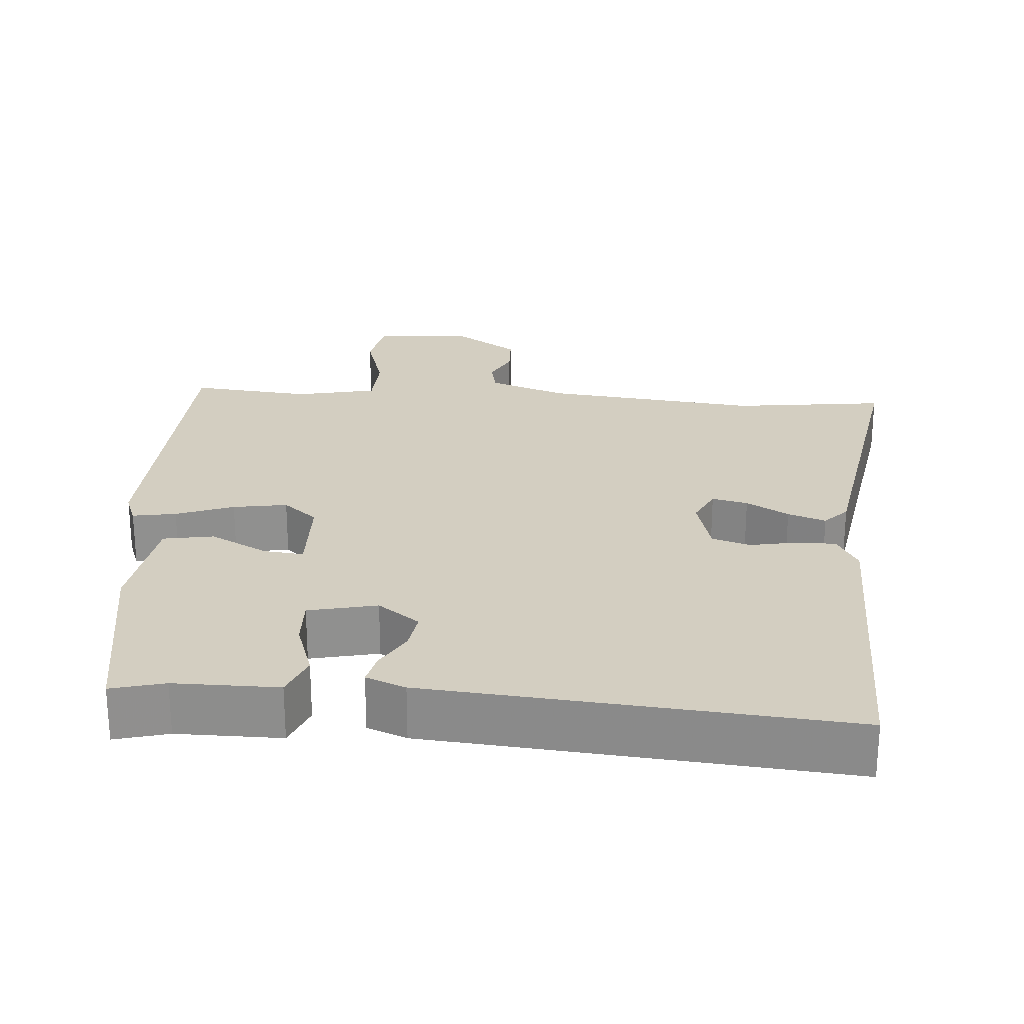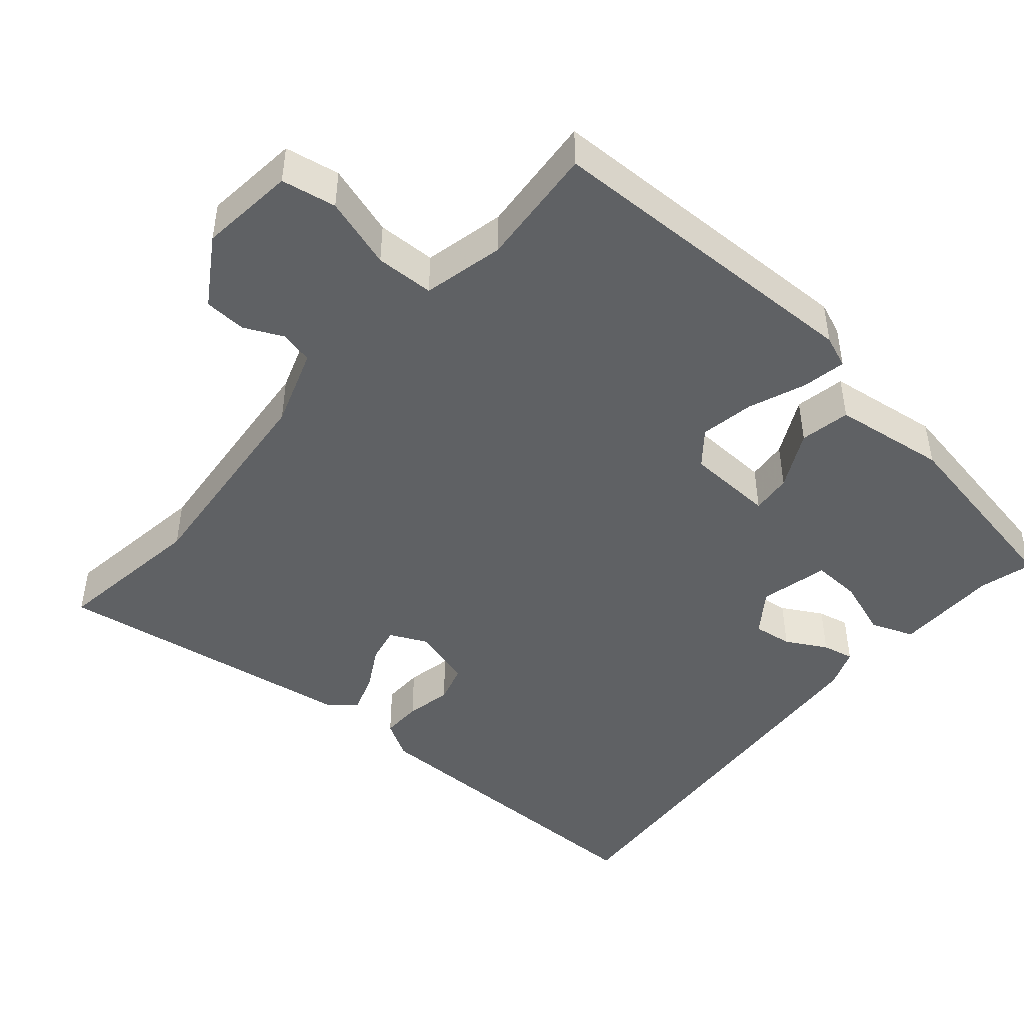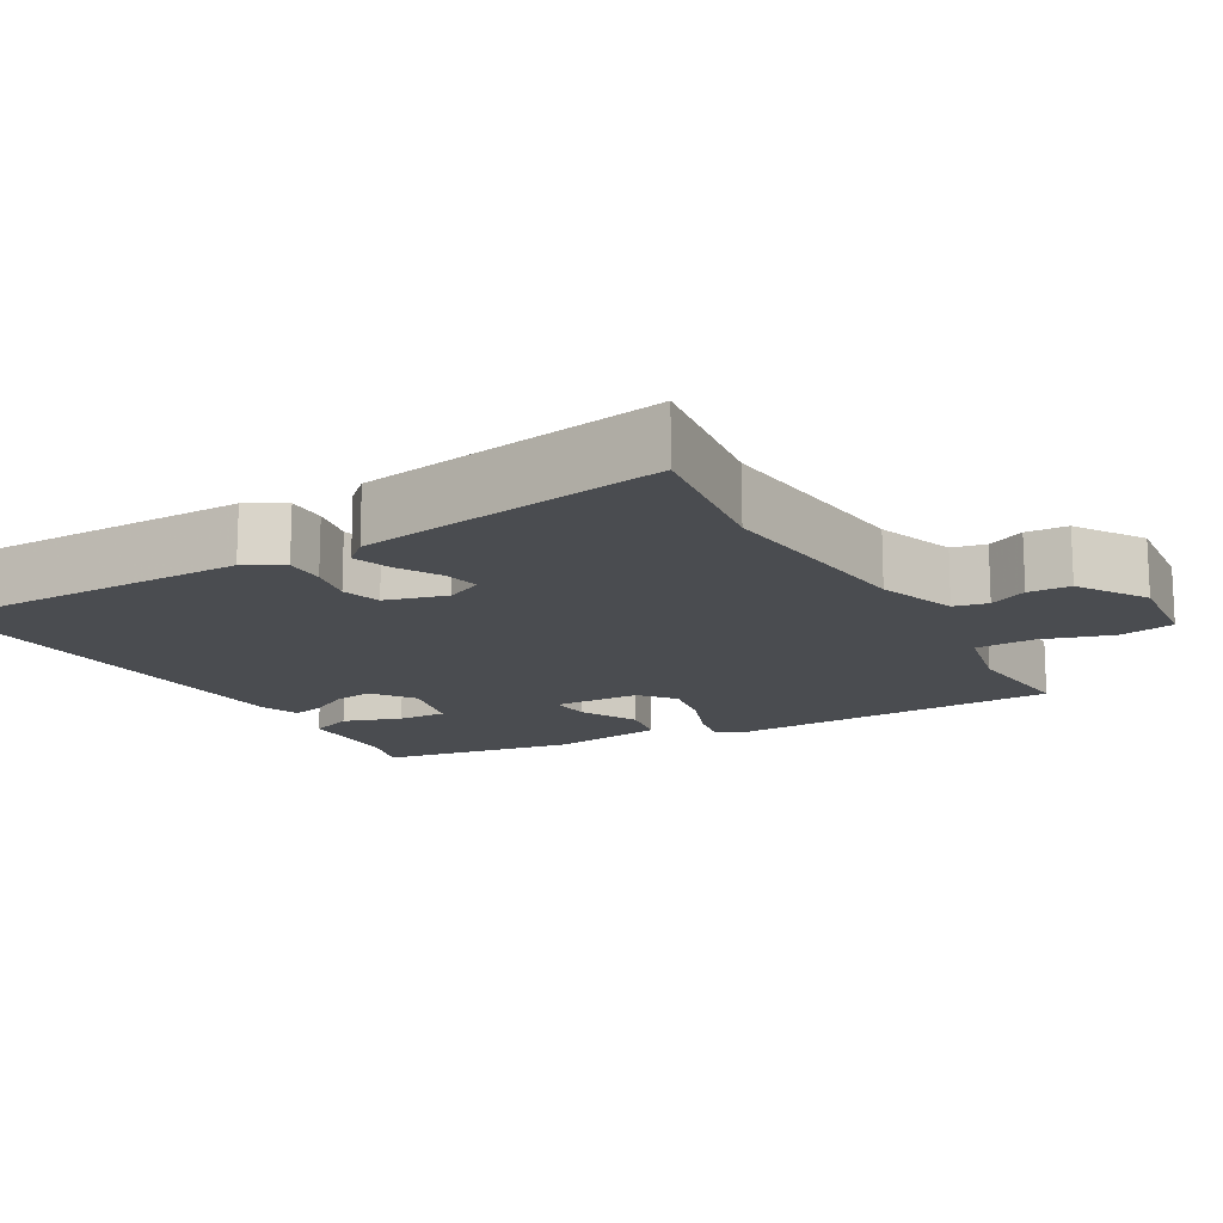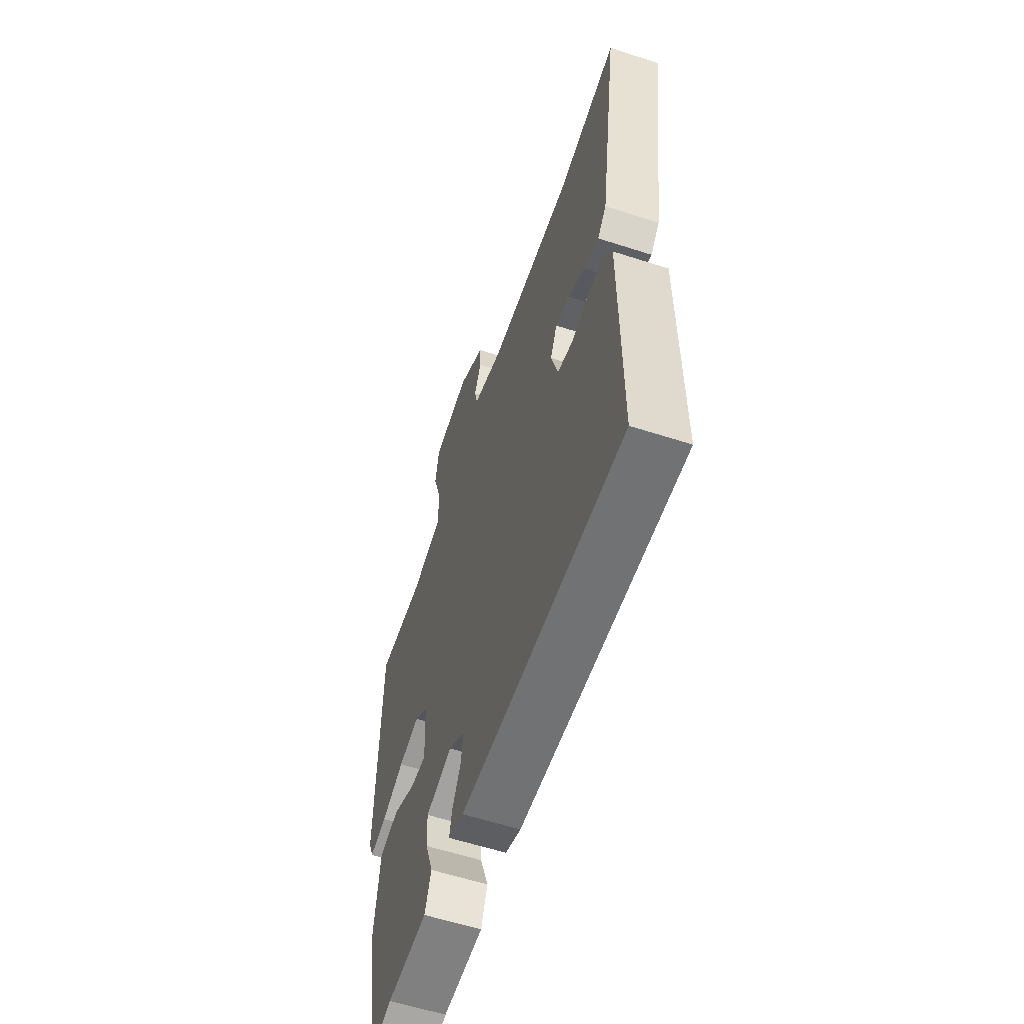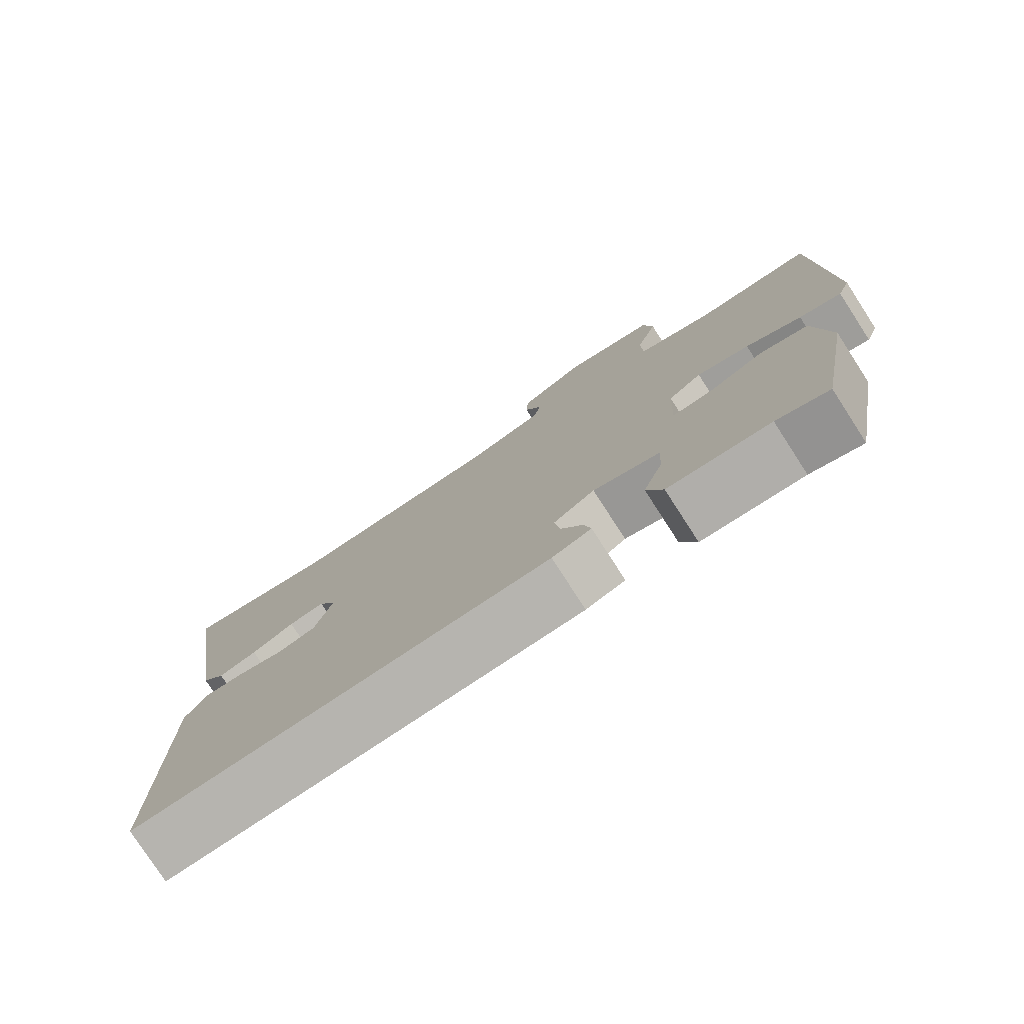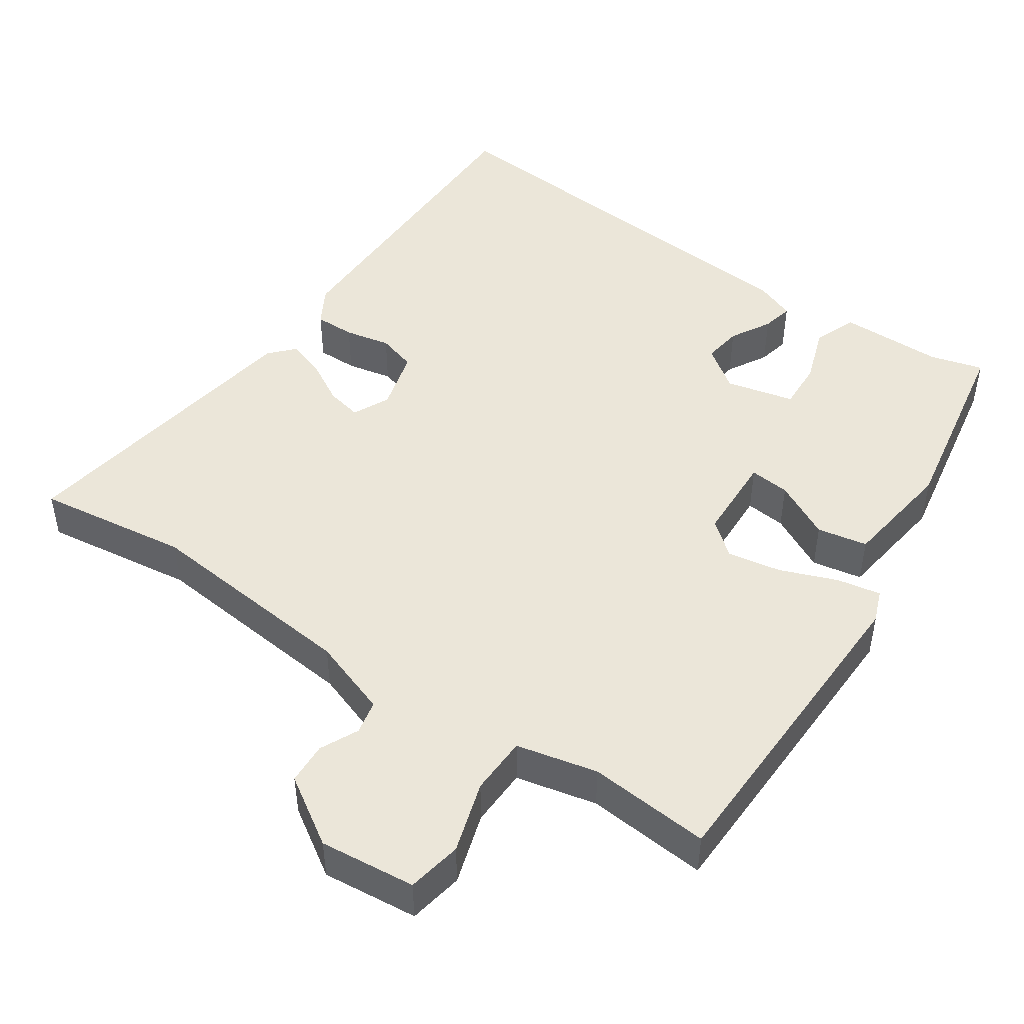
<metadata>
{"format":"obj","ext":"obj","renderer":"f3d","projection":"perspective","resolution":1024,"background":"white","views":[{"elev":24.9,"azim":-174.9,"up":"+Y"},{"elev":-46.2,"azim":49.4,"up":"+Y"},{"elev":-15.1,"azim":-59.8,"up":"+Y"},{"elev":-59.4,"azim":-108.4,"up":"+Z"},{"elev":-78.2,"azim":32.9,"up":"+Z"},{"elev":47.3,"azim":34.6,"up":"+Y"}]}
</metadata>
<code>
v 0.533 0.07 0.475
v 0.542 0.07 0.036
v 0.525 0.07 -0.007
v 0.467 0.07 0.004
v 0.391 0.07 0.034
v 0.319 0.07 0.047
v 0.273 0.07 0.01
v 0.268 0.07 -0.107
v 0.322 0.07 -0.102
v 0.399 0.07 -0.063
v 0.466 0.07 -0.076
v 0.486 0.07 -0.227
v 0.438 0.07 -0.489
v 0.367 0.07 -0.469
v 0.228 0.07 -0.467
v 0.206 0.07 -0.41
v 0.233 0.07 -0.333
v 0.236 0.07 -0.268
v 0.145 0.07 -0.246
v 0.089 0.07 -0.286
v 0.096 0.07 -0.338
v 0.126 0.07 -0.392
v 0.135 0.07 -0.434
v 0.082 0.07 -0.454
v -0.475 0.07 -0.493
v -0.474 0.07 -0.061
v -0.445 0.07 -0.011
v -0.391 0.07 -0.012
v -0.33 0.07 -0.025
v -0.278 0.07 -0.01
v -0.255 0.07 0.072
v -0.278 0.07 0.121
v -0.326 0.07 0.111
v -0.383 0.07 0.079
v -0.434 0.07 0.062
v -0.464 0.07 0.095
v -0.527 0.07 0.504
v -0.323 0.07 0.475
v -0.034 0.07 0.502
v 0.071 0.07 0.538
v 0.081 0.07 0.583
v 0.057 0.07 0.634
v 0.06 0.07 0.69
v 0.15 0.07 0.747
v 0.278 0.07 0.733
v 0.291 0.07 0.66
v 0.261 0.07 0.565
v 0.263 0.07 0.487
v 0.371 0.07 0.462
v 0.533 0 0.475
v 0.542 0 0.036
v 0.525 0 -0.007
v 0.467 0 0.004
v 0.391 0 0.034
v 0.319 0 0.047
v 0.273 0 0.01
v 0.268 0 -0.107
v 0.322 0 -0.102
v 0.399 0 -0.063
v 0.466 0 -0.076
v 0.486 0 -0.227
v 0.438 0 -0.489
v 0.367 0 -0.469
v 0.228 0 -0.467
v 0.206 0 -0.41
v 0.233 0 -0.333
v 0.236 0 -0.268
v 0.145 0 -0.246
v 0.089 0 -0.286
v 0.096 0 -0.338
v 0.126 0 -0.392
v 0.135 0 -0.434
v 0.082 0 -0.454
v -0.475 0 -0.493
v -0.474 0 -0.061
v -0.445 0 -0.011
v -0.391 0 -0.012
v -0.33 0 -0.025
v -0.278 0 -0.01
v -0.255 0 0.072
v -0.278 0 0.121
v -0.326 0 0.111
v -0.383 0 0.079
v -0.434 0 0.062
v -0.464 0 0.095
v -0.527 0 0.504
v -0.323 0 0.475
v -0.034 0 0.502
v 0.071 0 0.538
v 0.081 0 0.583
v 0.057 0 0.634
v 0.06 0 0.69
v 0.15 0 0.747
v 0.278 0 0.733
v 0.291 0 0.66
v 0.261 0 0.565
v 0.263 0 0.487
v 0.371 0 0.462
f 44 45 46 47
f 44 47 48
f 41 42 43 44
f 40 41 44 48
f 39 40 48
f 38 39 48 49
f 36 37 38
f 33 34 35 36
f 32 33 36 38
f 31 32 38 49
f 26 27 28 29
f 24 25 26 29
f 24 29 30
f 21 22 23 24
f 20 21 24 30
f 19 20 30 31
f 14 15 16 17
f 14 17 18
f 13 14 18
f 12 13 18
f 9 10 11 12
f 8 9 12 18
f 7 8 18 19
f 2 3 4 5
f 2 5 6
f 1 2 6
f 49 1 6 7
f 7 19 31 49
f 96 95 94 93
f 97 96 93
f 93 92 91 90
f 97 93 90 89
f 97 89 88
f 98 97 88 87
f 87 86 85
f 85 84 83 82
f 87 85 82 81
f 98 87 81 80
f 78 77 76 75
f 78 75 74 73
f 79 78 73
f 73 72 71 70
f 79 73 70 69
f 80 79 69 68
f 66 65 64 63
f 67 66 63
f 67 63 62
f 67 62 61
f 61 60 59 58
f 67 61 58 57
f 68 67 57 56
f 54 53 52 51
f 55 54 51
f 55 51 50
f 56 55 50 98
f 98 80 68 56
f 1 50 51 2
f 2 51 52 3
f 3 52 53 4
f 4 53 54 5
f 5 54 55 6
f 6 55 56 7
f 7 56 57 8
f 8 57 58 9
f 9 58 59 10
f 10 59 60 11
f 11 60 61 12
f 12 61 62 13
f 13 62 63 14
f 14 63 64 15
f 15 64 65 16
f 16 65 66 17
f 17 66 67 18
f 18 67 68 19
f 19 68 69 20
f 20 69 70 21
f 21 70 71 22
f 22 71 72 23
f 23 72 73 24
f 24 73 74 25
f 25 74 75 26
f 26 75 76 27
f 27 76 77 28
f 28 77 78 29
f 29 78 79 30
f 30 79 80 31
f 31 80 81 32
f 32 81 82 33
f 33 82 83 34
f 34 83 84 35
f 35 84 85 36
f 36 85 86 37
f 37 86 87 38
f 38 87 88 39
f 39 88 89 40
f 40 89 90 41
f 41 90 91 42
f 42 91 92 43
f 43 92 93 44
f 44 93 94 45
f 45 94 95 46
f 46 95 96 47
f 47 96 97 48
f 48 97 98 49
f 49 98 50 1

</code>
